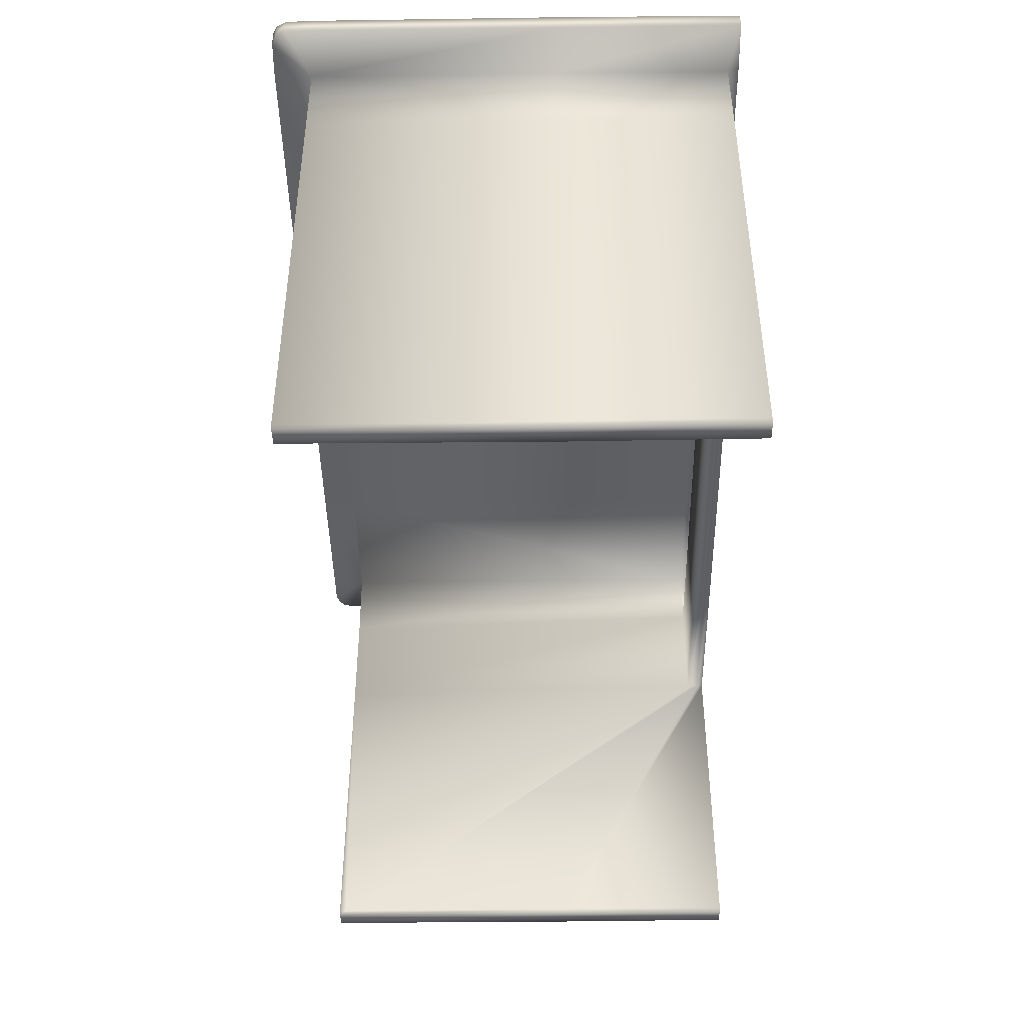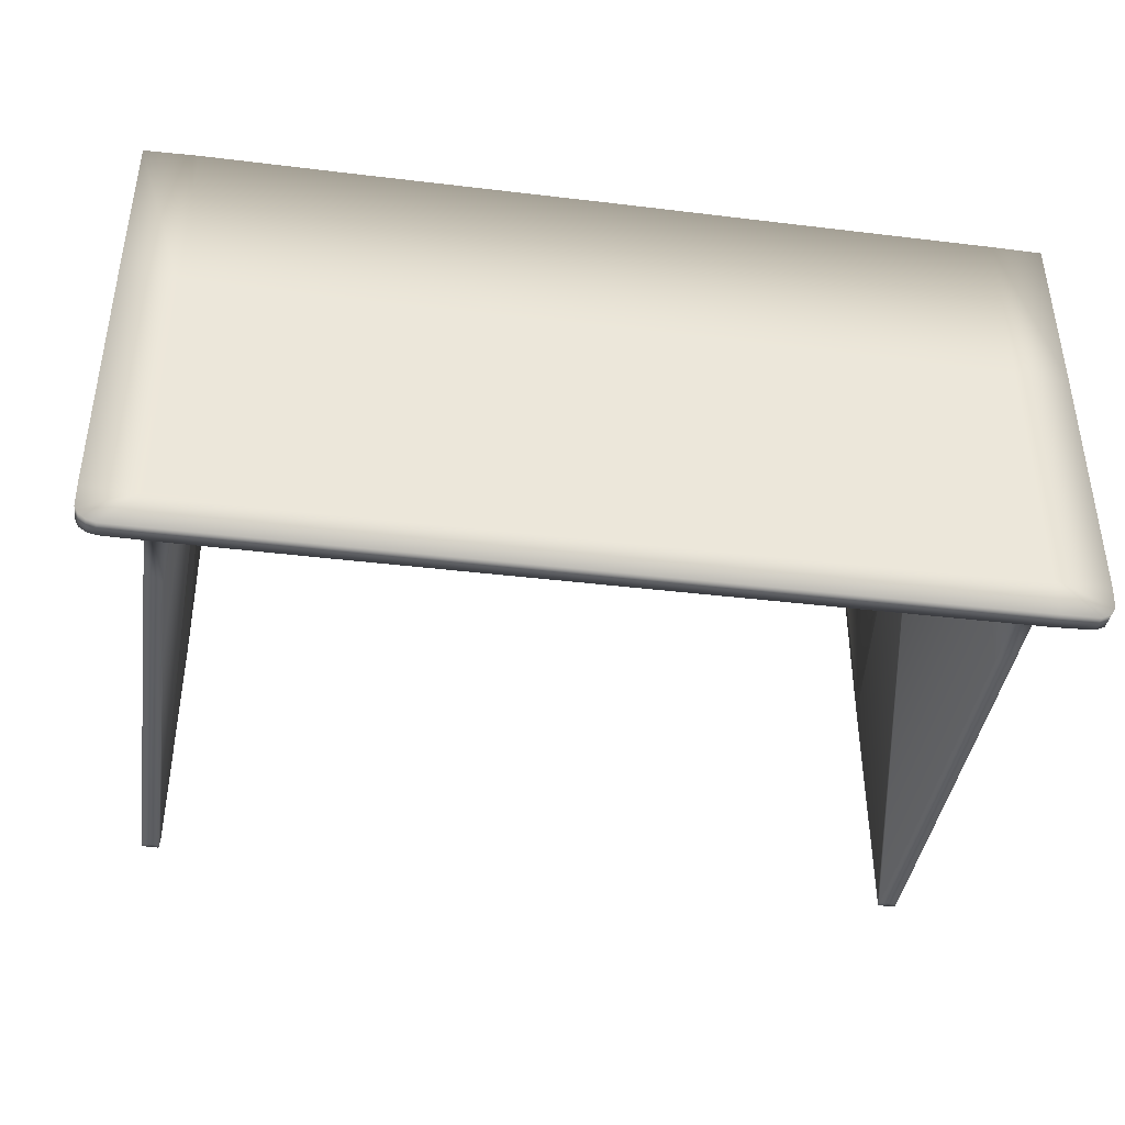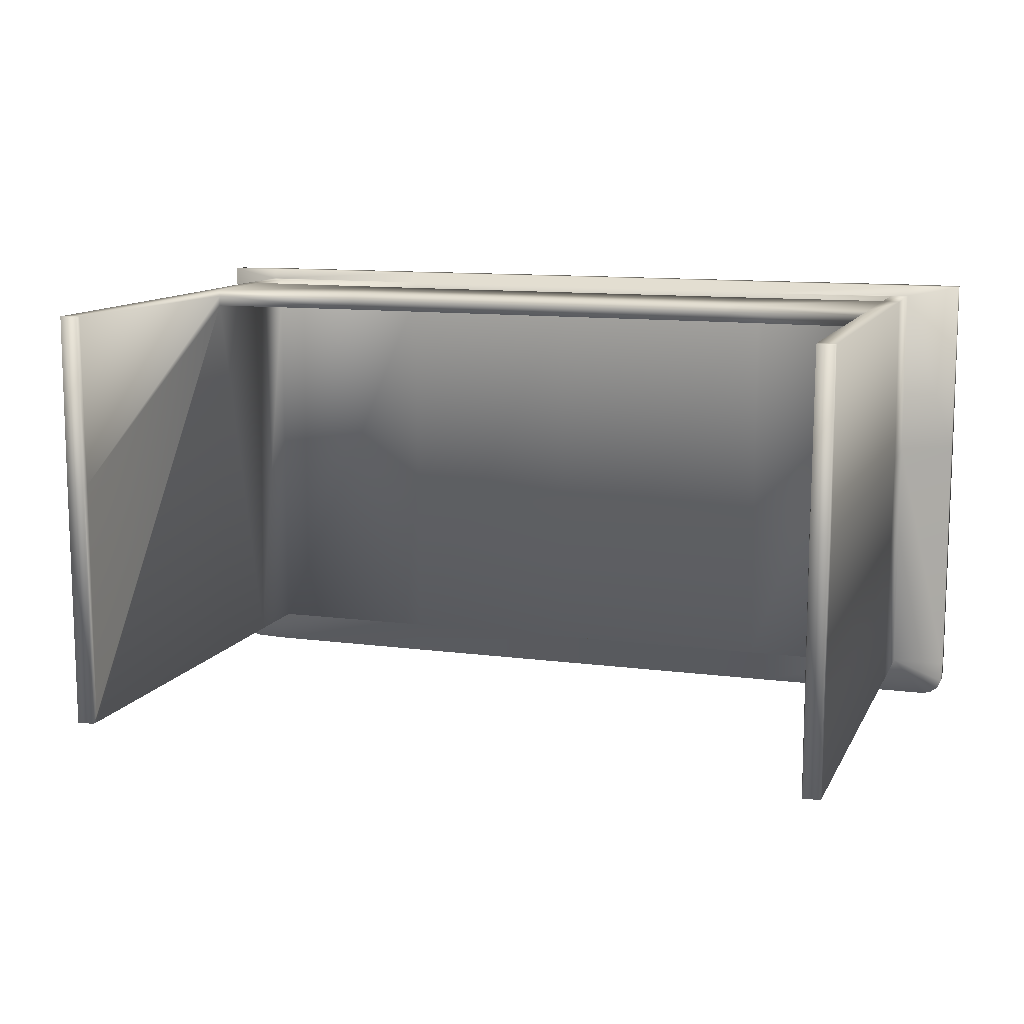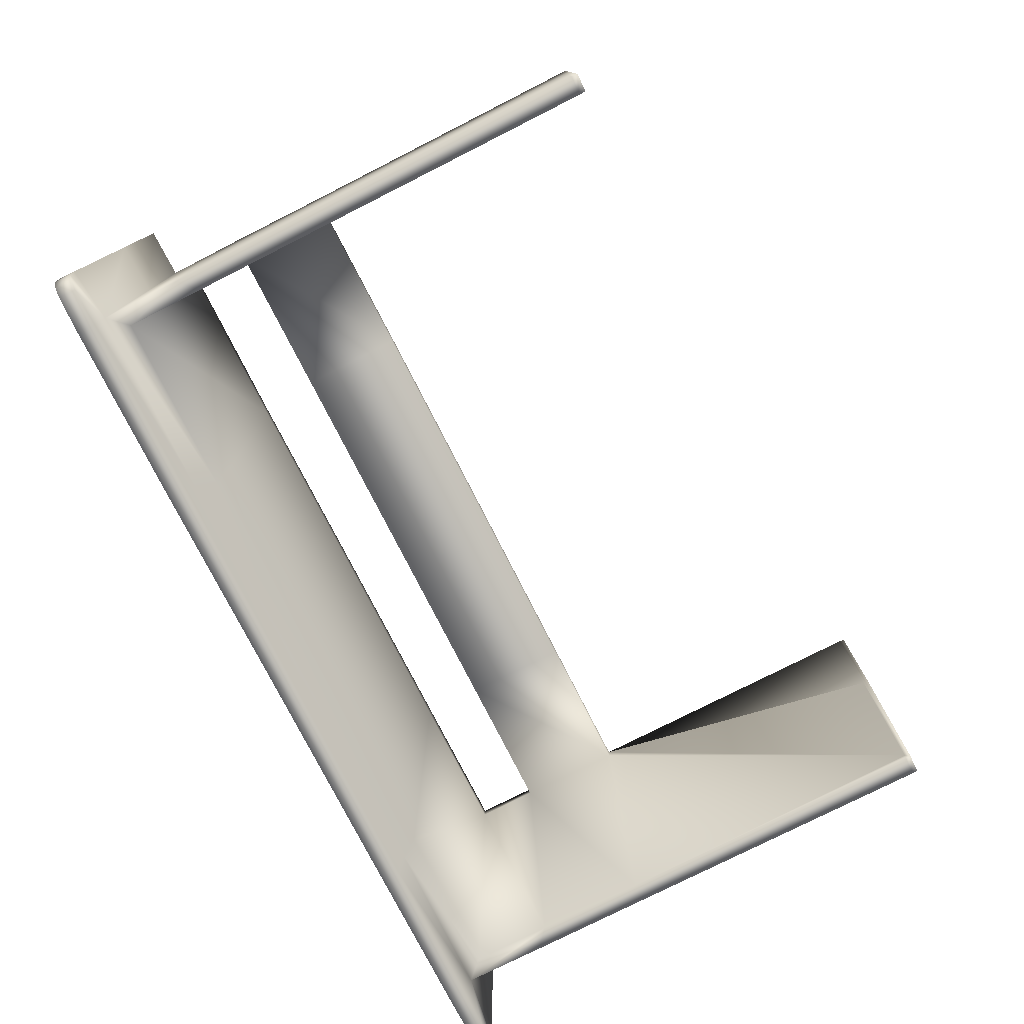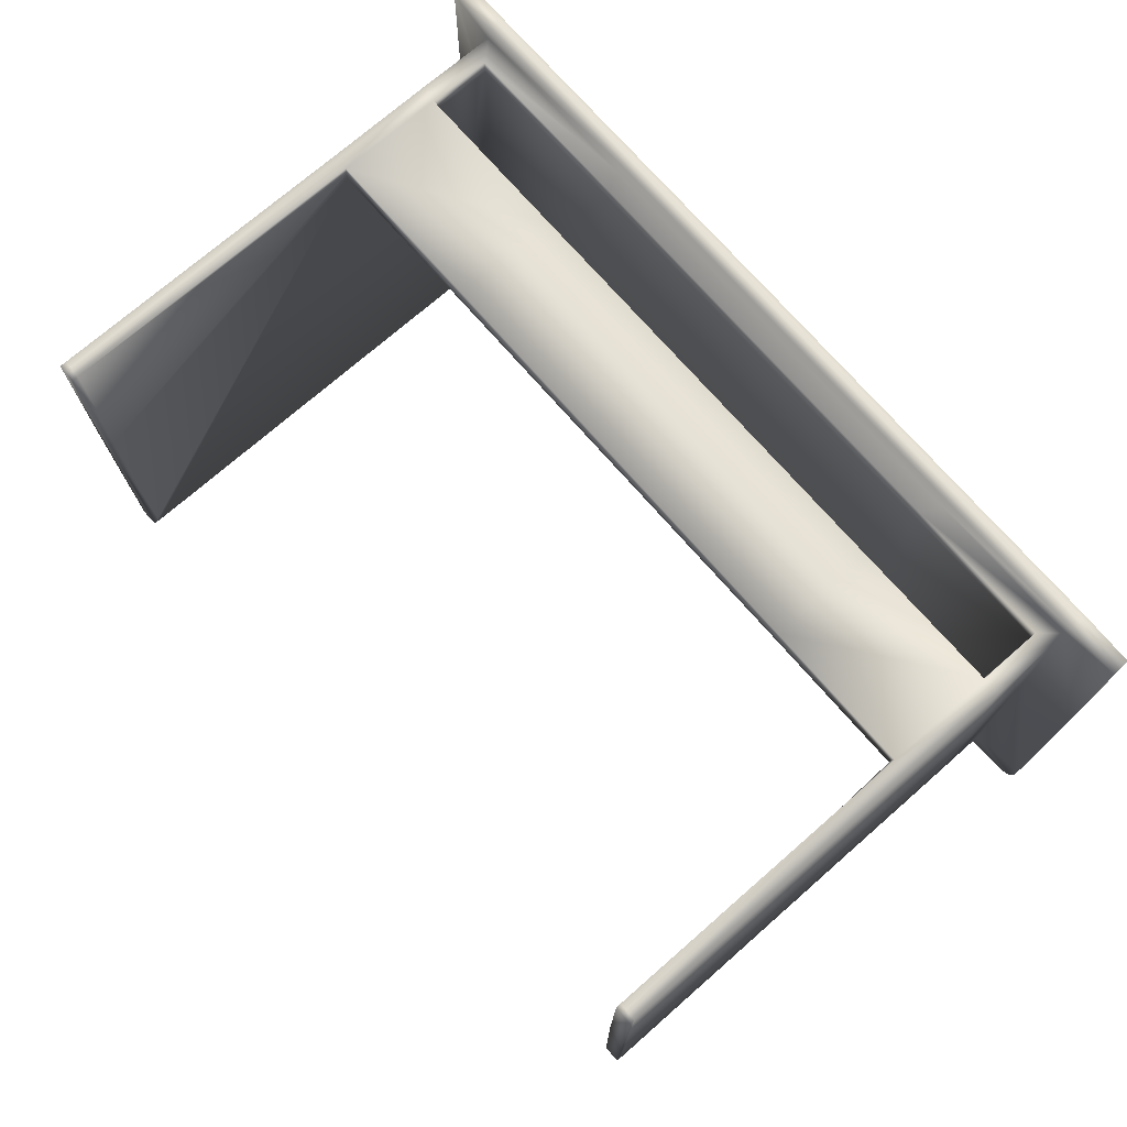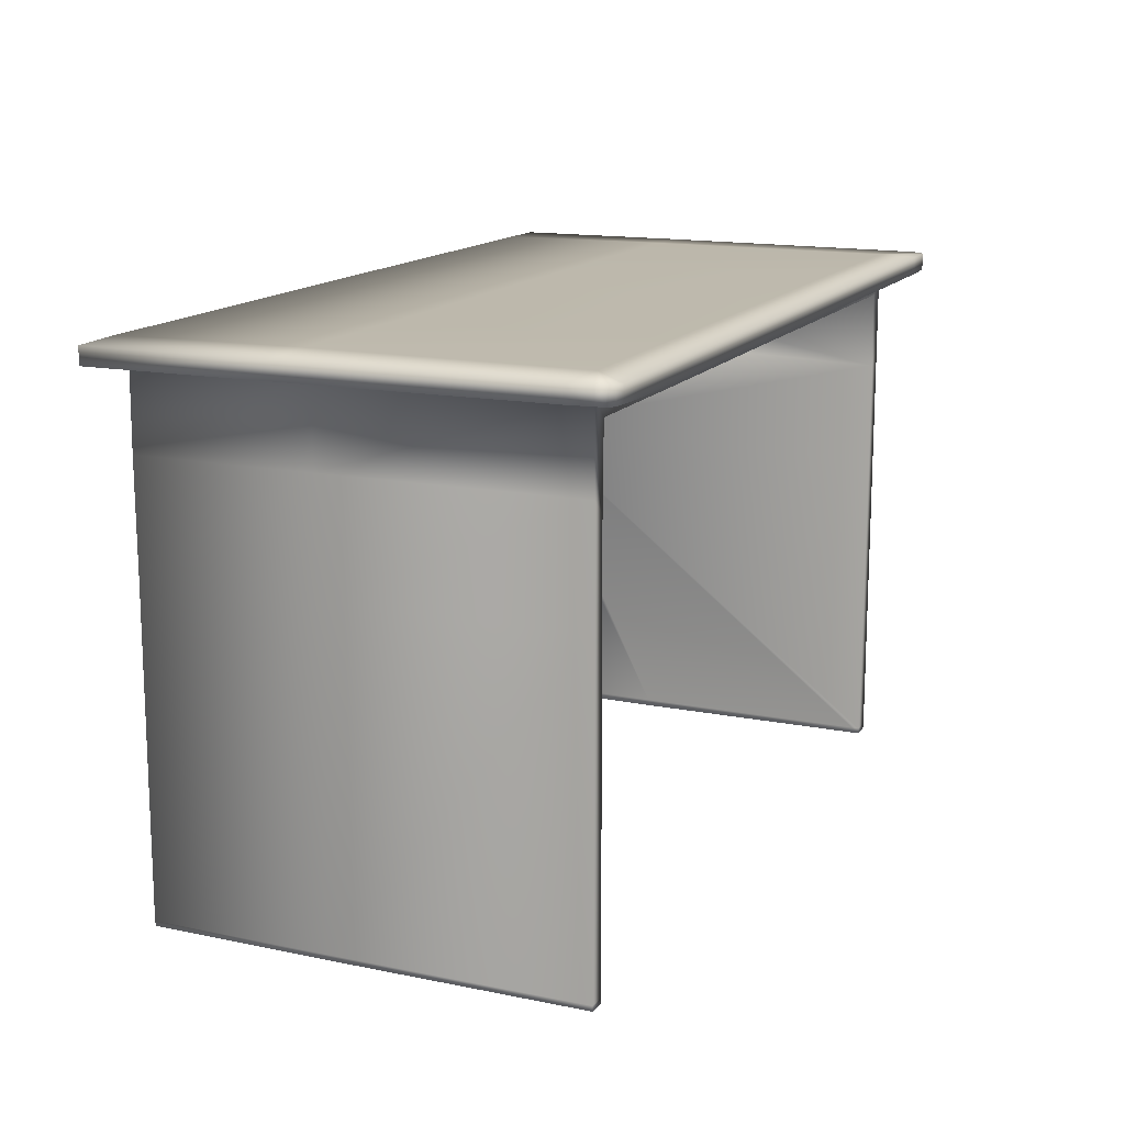
<metadata>
{"format":"obj","ext":"obj","renderer":"f3d","projection":"perspective","resolution":1024,"background":"white","views":[{"elev":-43.2,"azim":-89.1,"up":"+Y"},{"elev":-40.8,"azim":171.6,"up":"+Z"},{"elev":11.3,"azim":18.1,"up":"+Z"},{"elev":-77.3,"azim":-63.1,"up":"+Z"},{"elev":73.3,"azim":48.9,"up":"+Z"},{"elev":14.8,"azim":113.8,"up":"+Y"}]}
</metadata>
<code>
v  -71.41 20.81 140.3
v  -78.96 20.8 140.3
v  -79.32 21.68 140.4
v  -71.42 21.58 140.3
v  -55.91 0.764 140.3
v  -55.92 0.9686 140.3
v  -55.21 0.9947 140.3
v  -55.21 0.78 140.3
v  -86.16 20.79 140.3
v  -86.16 17.69 140.3
v  -86.88 18.33 140.3
v  -86.88 21.55 140.3
v  -86.91 18.32 150.4
v  -86.87 21.58 150.4
v  -55.17 0.995 150.4
v  -55.19 0.7713 150.4
v  -79.33 21.67 138.7
v  -71.41 21.67 138.7
v  -71.39 20.79 157.5
v  -78.96 20.81 157.5
v  -78.95 20.79 156.9
v  -71.4 20.78 156.9
v  -55.92 18.24 157.5
v  -55.93 20.79 157.5
v  -55.97 20.77 156.9
v  -55.98 18.21 156.9
v  -86.18 18.22 157.6
v  -86.11 18.21 156.9
v  -86.12 20.75 156.9
v  -86.15 20.77 157.5
v  -86.89 18.31 157.5
v  -86.92 13.91 150.4
v  -86.88 13.91 157.5
v  -86.15 13.44 140.3
v  -86.88 13.92 140.3
v  -86.88 21.57 157.5
v  -55.23 21.57 140.3
v  -55.24 21.57 150.4
v  -55.13 18.29 150.4
v  -55.22 18.31 140.3
v  -55.95 17.69 140.3
v  -55.95 20.82 140.3
v  -55.24 21.56 157.5
v  -55.2 18.28 157.5
v  -71.42 21.58 157.5
v  -79.34 21.58 157.5
v  -71.64 18.21 156.9
v  -79.34 18.21 156.9
v  -79.38 18.21 157.5
v  -71.65 18.22 157.5
v  -71.64 13.84 157.6
v  -61.97 13.83 157.6
v  -61.99 18.23 157.5
v  -55.15 13.89 150.4
v  -55.22 13.89 140.3
v  -55.94 13.43 140.3
v  -55.89 13.82 157.6
v  -55.21 13.88 157.5
v  -86.86 0.7454 140.3
v  -86.89 0.7503 150.4
v  -86.9 1.017 150.4
v  -86.88 0.9925 140.3
v  -86.13 1.009 140.3
v  -86.18 13.87 157.6
v  -86.89 1.035 157.6
v  -86.15 1.015 157.6
v  -55.2 0.7908 157.5
v  -55.18 0.9974 157.5
v  -55.9 0.9933 157.6
v  -55.89 0.7843 157.6
v  -71.41 21.69 158
v  -79.34 21.7 158
v  -61.99 13.81 156.9
v  -61.98 13.77 157.3
v  -71.64 13.77 157.3
v  -71.64 13.81 156.9
v  -55.95 13.79 156.8
v  -62.03 18.21 156.9
v  -86.13 13.8 156.9
v  -55.92 0.7519 150.4
v  -55.96 0.9557 140.5
v  -55.97 0.9741 150.5
v  -86.15 0.7641 140.3
v  -86.13 0.7395 150.4
v  -86.12 1.007 140.6
v  -86.13 13.82 157.3
v  -86.11 1.011 150.6
v  -86.89 21.7 158
v  -89 21.68 157.9
v  -89.01 21.69 150.6
v  -89.02 21.7 140.2
v  -86.87 21.68 138.8
v  -88.38 21.69 138.8
v  -88.98 21.7 139.3
v  -88.77 21.68 139
v  -53 21.68 157.9
v  -55.2 21.7 157.9
v  -53 21.73 140.2
v  -53 21.7 150.6
v  -55.21 21.68 138.8
v  -53.84 21.72 138.7
v  -53.03 21.74 139.4
v  -53.19 21.71 139.1
v  -53.48 21.71 138.9
v  -86.91 22.4 158
v  -88.99 22.39 157.9
v  -71.41 22.41 158
v  -79.35 22.4 158
v  -53.02 22.37 157.9
v  -55.17 22.42 158
v  -53.02 22.4 140.3
v  -53 22.39 150.6
v  -53.03 22.37 139.4
v  -53.19 22.39 139.1
v  -53.48 22.38 138.8
v  -53.85 22.36 138.8
v  -55.19 22.38 138.7
v  -79.33 22.42 138.7
v  -71.4 22.4 138.7
v  -86.87 22.41 138.8
v  -88.41 22.38 138.8
v  -88.79 22.38 139
v  -88.98 22.37 139.4
v  -89.03 22.37 140.2
v  -89.03 22.4 150.6
v  -86.9 22.45 150.7
v  -86.88 22.46 140.3
v  -61.49 22.39 138.7
v  -61.49 22.45 140.2
v  -55.18 22.44 140.2
v  -79.34 22.47 150.7
v  -79.33 22.48 140.3
v  -55.18 22.48 150.6
v  -55.97 13.78 157.3
v  -86.15 0.7575 157.6
v  -86.89 0.7763 157.6
v  -71.4 22.46 140.3
v  -71.4 22.47 150.7
v  -61.48 22.45 150.6
v  -61.5 21.7 157.9
v  -61.48 22.41 158
v  -61.53 21.58 157.5
v  -61.94 20.79 157.5
v  -61.97 20.77 156.9
v  -61.96 20.81 140.3
v  -61.51 21.51 140.3
v  -61.51 21.67 138.7
v  -79.36 13.81 156.9
v  -79.37 13.78 157.3
v  -79.38 13.86 157.6
o Table
g Table
f -150 -149 -148
f -148 -147 -150
f -146 -145 -144
f -144 -143 -146
f -142 -141 -140
f -140 -139 -142
f -140 -138 -137
f -137 -139 -140
f -144 -136 -135
f -135 -143 -144
f -147 -148 -134
f -134 -133 -147
f -132 -131 -130
f -130 -129 -132
f -129 -130 -149
f -149 -150 -129
f -128 -127 -126
f -126 -125 -128
f -124 -123 -122
f -122 -121 -124
f -120 -138 -119
f -119 -118 -120
f -141 -117 -116
f -116 -140 -141
f -121 -115 -120
f -120 -124 -121
f -114 -113 -112
f -112 -111 -114
f -114 -111 -110
f -110 -109 -114
f -108 -127 -128
f -128 -107 -108
f -106 -105 -131
f -131 -132 -106
f -104 -103 -102
f -102 -101 -104
f -100 -99 -98
f -98 -101 -100
f -111 -112 -97
f -97 -96 -111
f -111 -96 -95
f -95 -110 -111
f -107 -128 -94
f -94 -93 -107
f -92 -91 -90
f -90 -89 -92
f -117 -88 -89
f -89 -116 -117
f -120 -118 -87
f -87 -124 -120
f -118 -86 -85
f -85 -87 -118
f -84 -83 -82
f -82 -81 -84
f -80 -79 -105
f -105 -106 -80
f -78 -77 -76
f -76 -75 -78
f -74 -78 -73
f -73 -125 -74
f -126 -109 -110
f -110 -125 -126
f -122 -123 -141
f -141 -142 -122
f -141 -123 -72
f -72 -117 -141
f -125 -110 -95
f -95 -74 -125
f -143 -135 -71
f -71 -146 -143
f -95 -145 -70
f -70 -74 -95
f -146 -71 -69
f -69 -70 -146
f -68 -67 -91
f -91 -92 -68
f -72 -66 -88
f -88 -117 -72
f -72 -65 -64
f -64 -66 -72
f -115 -63 -62
f -139 -137 -61
f -61 -60 -139
f -59 -139 -58
f -60 -57 -139
f -58 -139 -56
f -57 -56 -139
f -108 -55 -54
f -53 -52 -113
f -113 -114 -53
f -51 -50 -114
f -53 -114 -49
f -49 -114 -48
f -48 -114 -47
f -50 -47 -114
f -46 -45 -62
f -62 -63 -46
f -44 -43 -79
f -79 -80 -44
f -55 -42 -41
f -41 -54 -55
f -40 -39 -52
f -52 -53 -40
f -40 -53 -49
f -49 -38 -40
f -38 -49 -48
f -48 -37 -38
f -37 -48 -47
f -47 -36 -37
f -36 -47 -50
f -50 -35 -36
f -35 -50 -51
f -51 -34 -35
f -133 -134 -33
f -33 -32 -133
f -31 -59 -58
f -58 -30 -31
f -30 -58 -56
f -56 -29 -30
f -29 -56 -57
f -57 -28 -29
f -28 -57 -60
f -60 -27 -28
f -60 -61 -26
f -26 -27 -60
f -27 -26 -25
f -25 -24 -27
f -34 -23 -22
f -22 -21 -34
f -24 -25 -20
f -20 -19 -24
f -24 -31 -30
f -28 -27 -24
f -24 -30 -29
f -29 -28 -24
f -21 -40 -38
f -21 -36 -35
f -37 -36 -21
f -35 -34 -21
f -21 -38 -37
f -21 -18 -39
f -39 -40 -21
f -145 -146 -70
f -70 -69 -17
f -17 -74 -70
f -94 -82 -83
f -83 -93 -94
f -96 -97 -136
f -136 -144 -96
f -96 -144 -145
f -145 -95 -96
f -89 -90 -119
f -119 -116 -89
f -92 -89 -88
f -88 -68 -92
f -66 -68 -88
f -66 -64 -67
f -67 -68 -66
f -16 -85 -86
f -86 -15 -16
f -32 -33 -19
f -19 -14 -32
f -14 -13 -12
f -12 -22 -14
f -80 -11 -10
f -10 -44 -80
f -106 -9 -11
f -11 -80 -106
f -132 -8 -9
f -9 -106 -132
f -129 -7 -8
f -8 -132 -129
f -150 -6 -7
f -7 -129 -150
f -147 -5 -6
f -6 -150 -147
f -133 -4 -5
f -5 -147 -133
f -32 -23 -4
f -4 -133 -32
f -14 -22 -23
f -23 -32 -14
f -22 -12 -18
f -18 -21 -22
f -41 -10 -11
f -11 -54 -41
f -54 -11 -9
f -9 -108 -54
f -108 -9 -8
f -8 -127 -108
f -127 -8 -7
f -7 -126 -127
f -126 -7 -6
f -6 -109 -126
f -109 -6 -5
f -5 -114 -109
f -114 -5 -4
f -4 -51 -114
f -51 -4 -23
f -23 -34 -51
f -19 -20 -13
f -13 -14 -19
f -24 -19 -33
f -33 -31 -24
f -31 -33 -134
f -134 -59 -31
f -59 -134 -148
f -148 -139 -59
f -139 -148 -149
f -149 -142 -139
f -142 -149 -130
f -130 -122 -142
f -122 -130 -131
f -131 -121 -122
f -121 -131 -105
f -105 -115 -121
f -115 -105 -79
f -79 -63 -115
f -63 -79 -43
f -43 -46 -63
f -101 -98 -73
f -73 -104 -101
f -123 -103 -3
f -3 -72 -123
f -75 -76 -2
f -2 -3 -75
f -101 -102 -1
f -1 -100 -101
f -104 -73 -78
f -78 -75 -104
f -125 -73 -98
f -98 -128 -125
f -128 -98 -99
f -99 -94 -128
f -74 -17 -77
f -77 -78 -74
f -75 -3 -103
f -103 -104 -75
f -3 -2 -65
f -65 -72 -3
f -87 -1 -102
f -102 -124 -87
f -124 -102 -103
f -103 -123 -124
f -116 -119 -138
f -138 -140 -116
f -118 -119 -90
f -90 -86 -118
f -86 -90 -91
f -91 -15 -86
f -15 -91 -67
f -67 -16 -15
f -16 -67 -64
f -64 -85 -16
f -85 -64 -65
f -65 -87 -85
f -87 -65 -2
f -2 -1 -87
f -1 -2 -76
f -76 -100 -1
f -100 -76 -77
f -77 -99 -100
f -99 -77 -17
f -17 -94 -99
f -94 -17 -69
f -69 -82 -94
f -82 -69 -71
f -71 -81 -82
f -81 -71 -135
f -135 -84 -81
f -84 -135 -136
f -136 -83 -84
f -83 -136 -97
f -97 -93 -83
f -93 -97 -112
f -112 -107 -93
f -107 -112 -113
f -113 -108 -107
f -108 -113 -52
f -52 -55 -108
f -55 -52 -39
f -39 -42 -55
f -42 -39 -18
f -18 -41 -42
f -41 -18 -12
f -12 -10 -41
f -10 -12 -13
f -13 -44 -10
f -44 -13 -20
f -20 -43 -44
f -43 -20 -25
f -25 -46 -43
f -46 -25 -26
f -26 -45 -46
f -45 -26 -61
f -61 -62 -45
f -62 -61 -137
f -137 -115 -62
f -115 -137 -138
f -138 -120 -115

</code>
